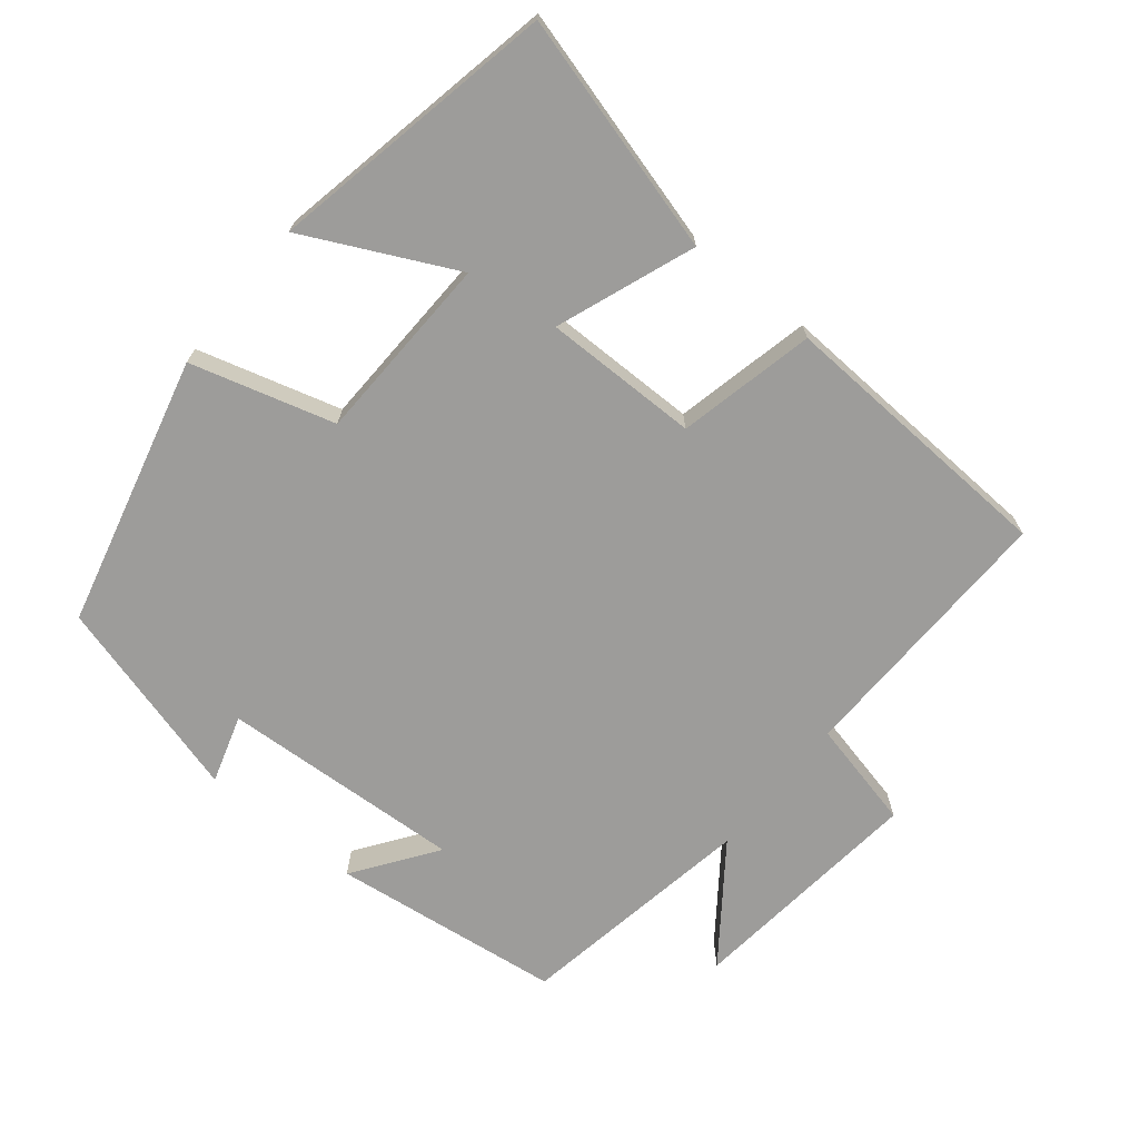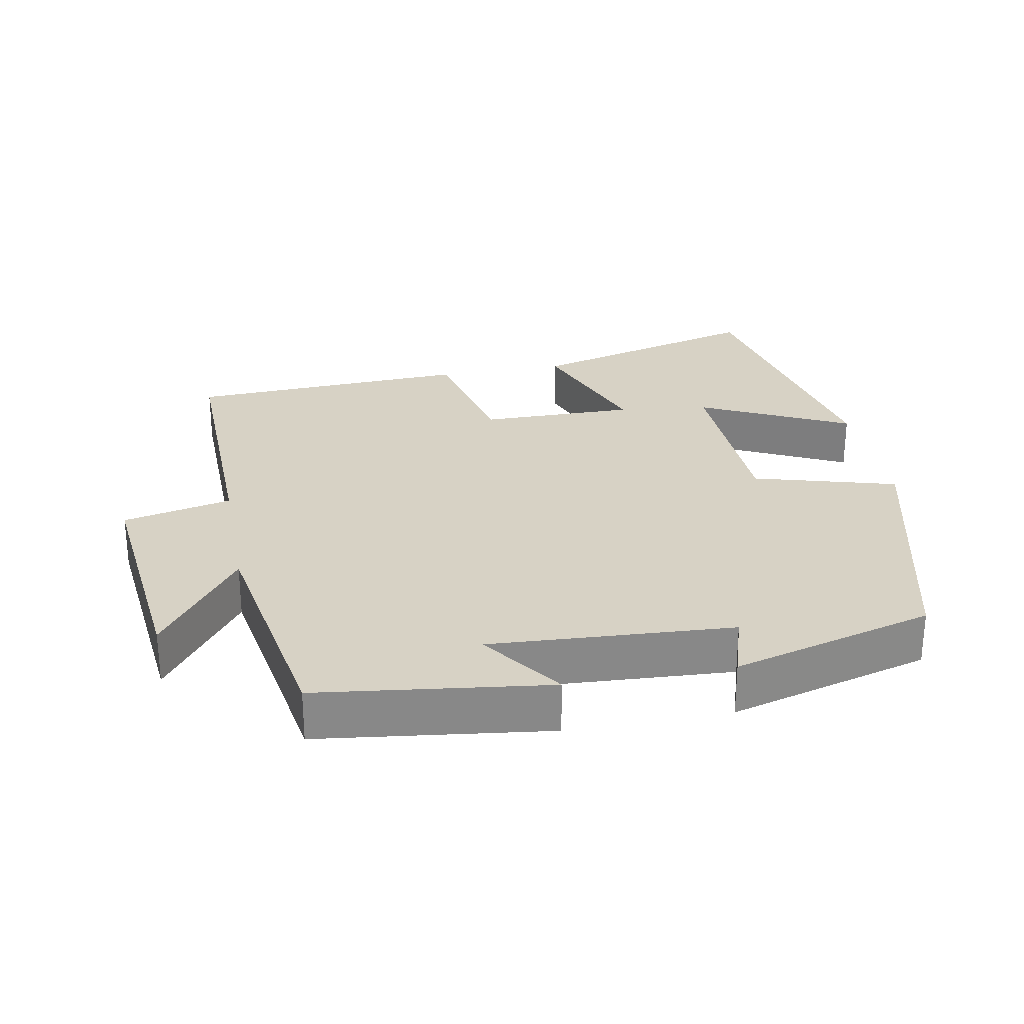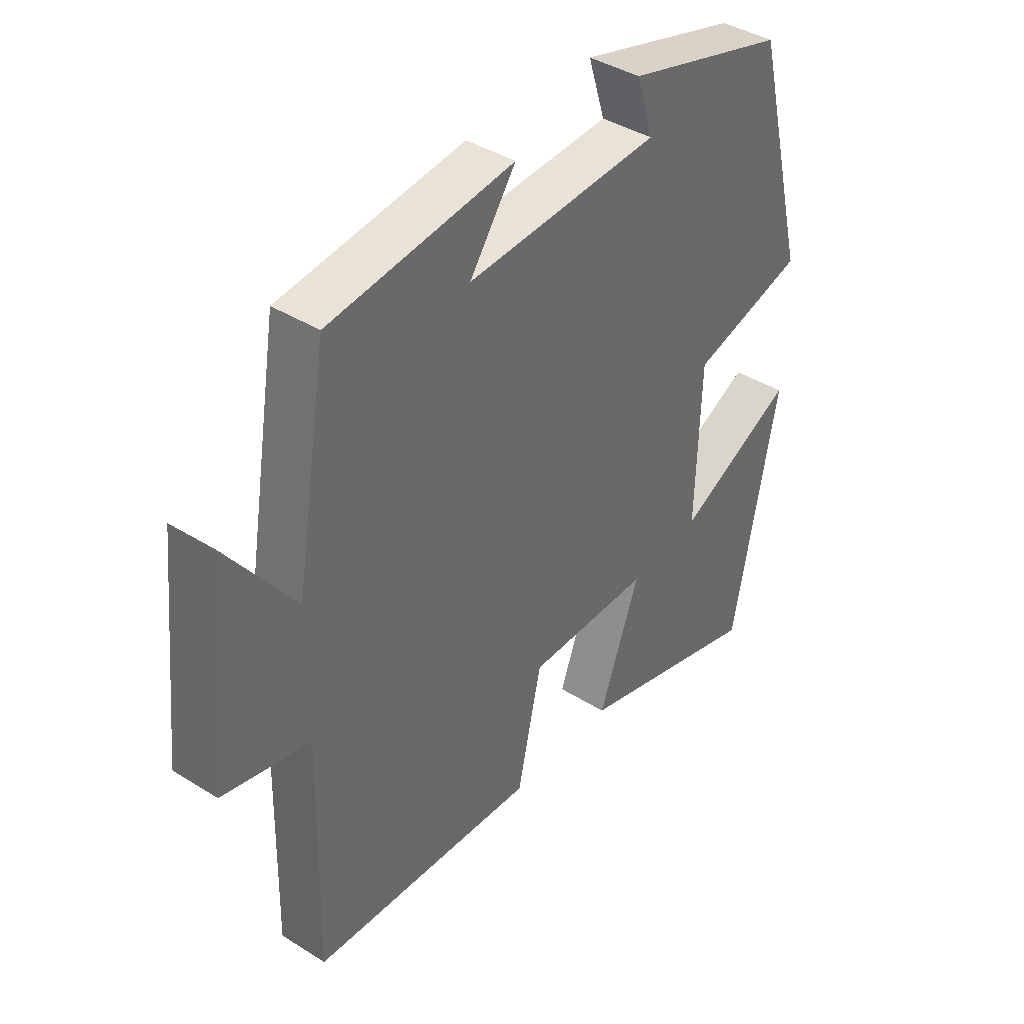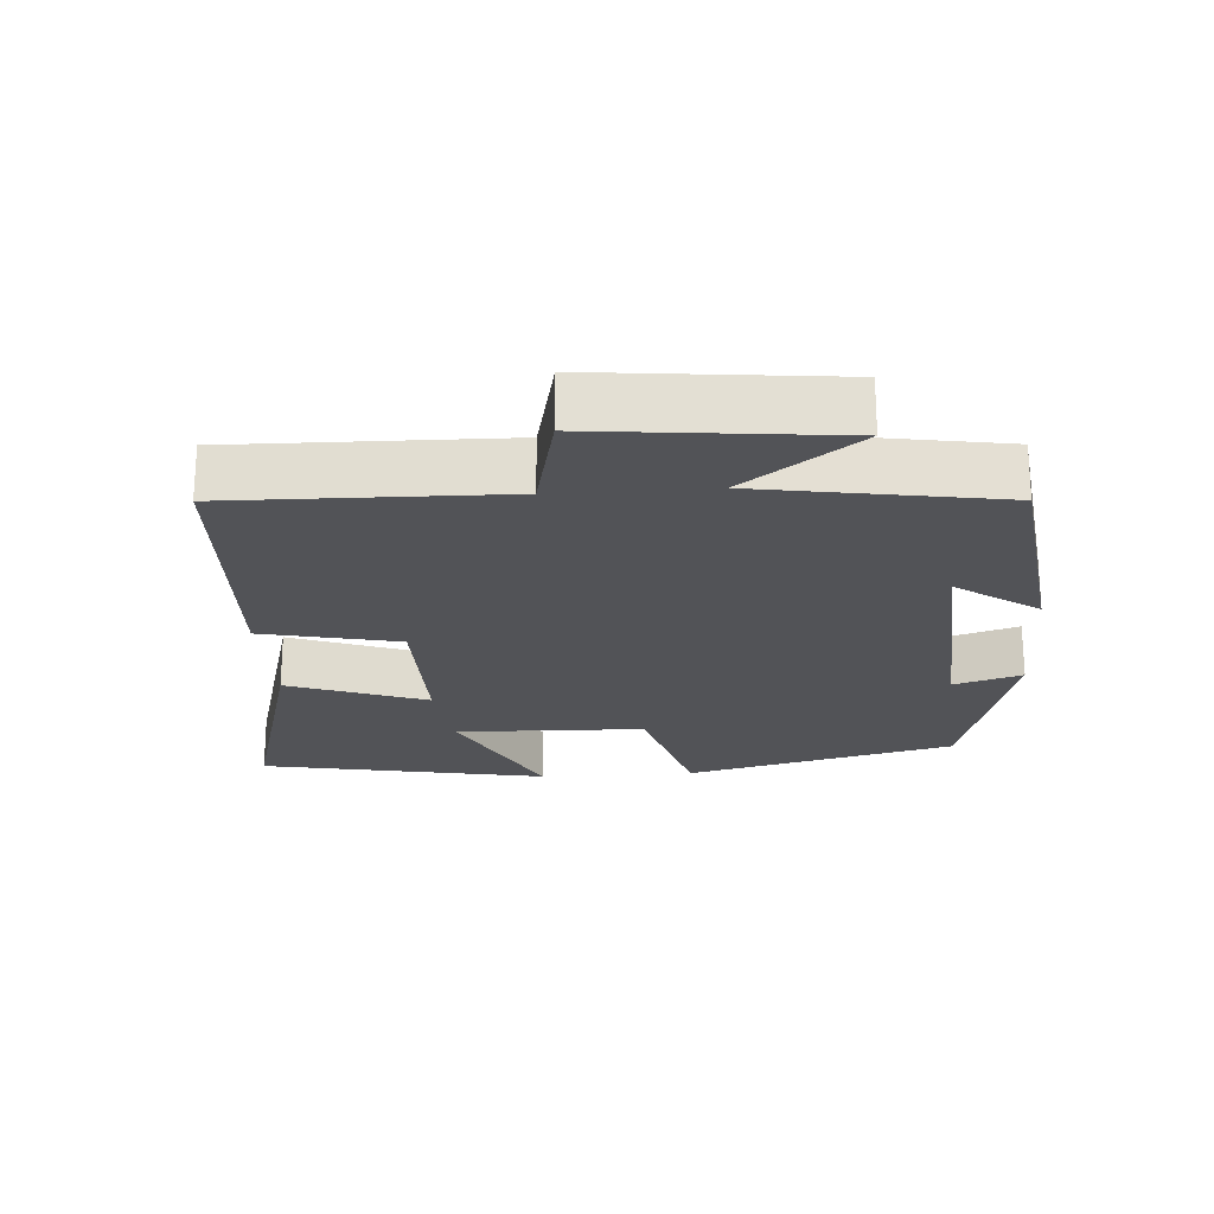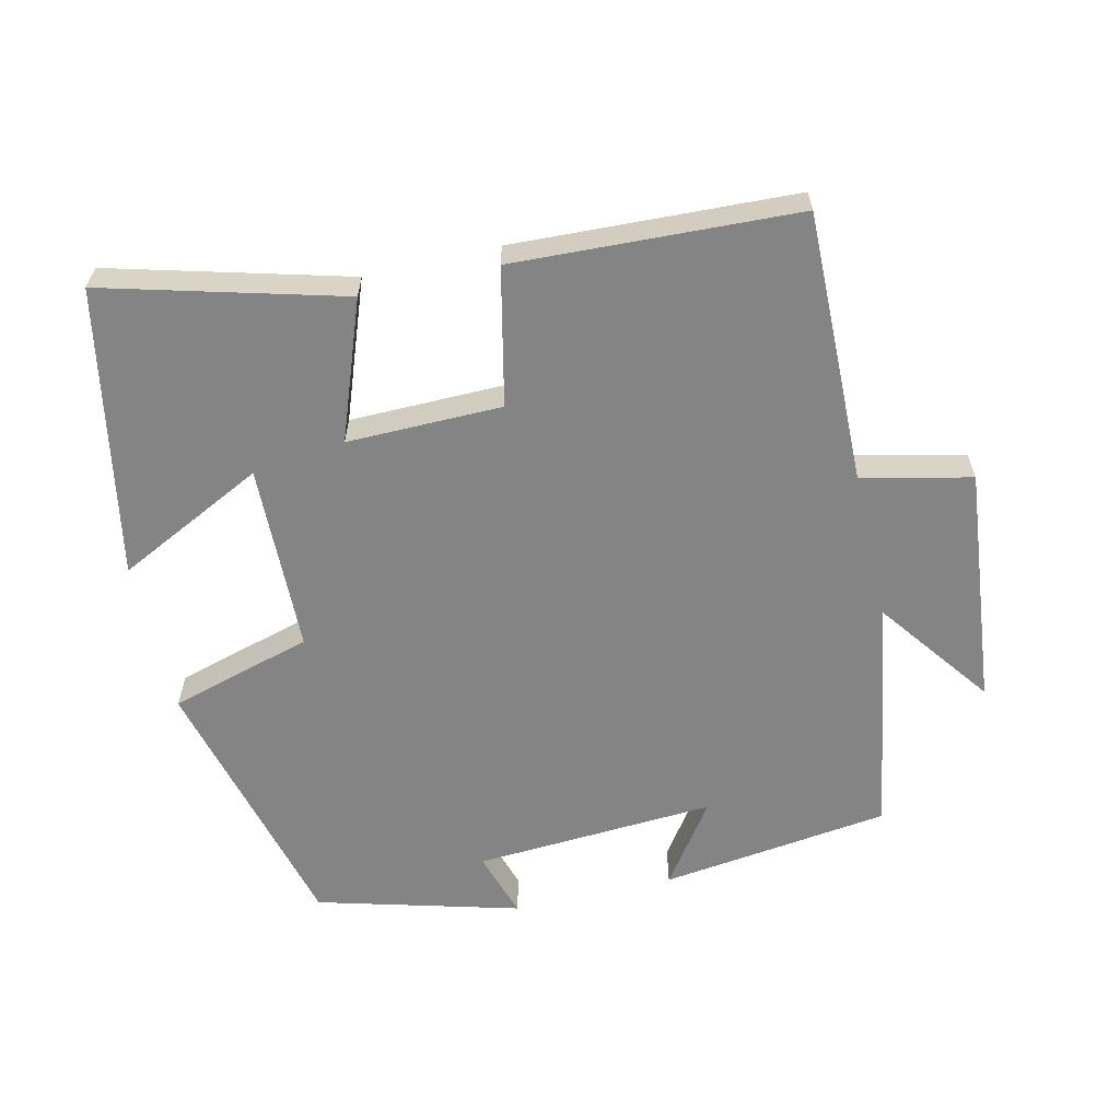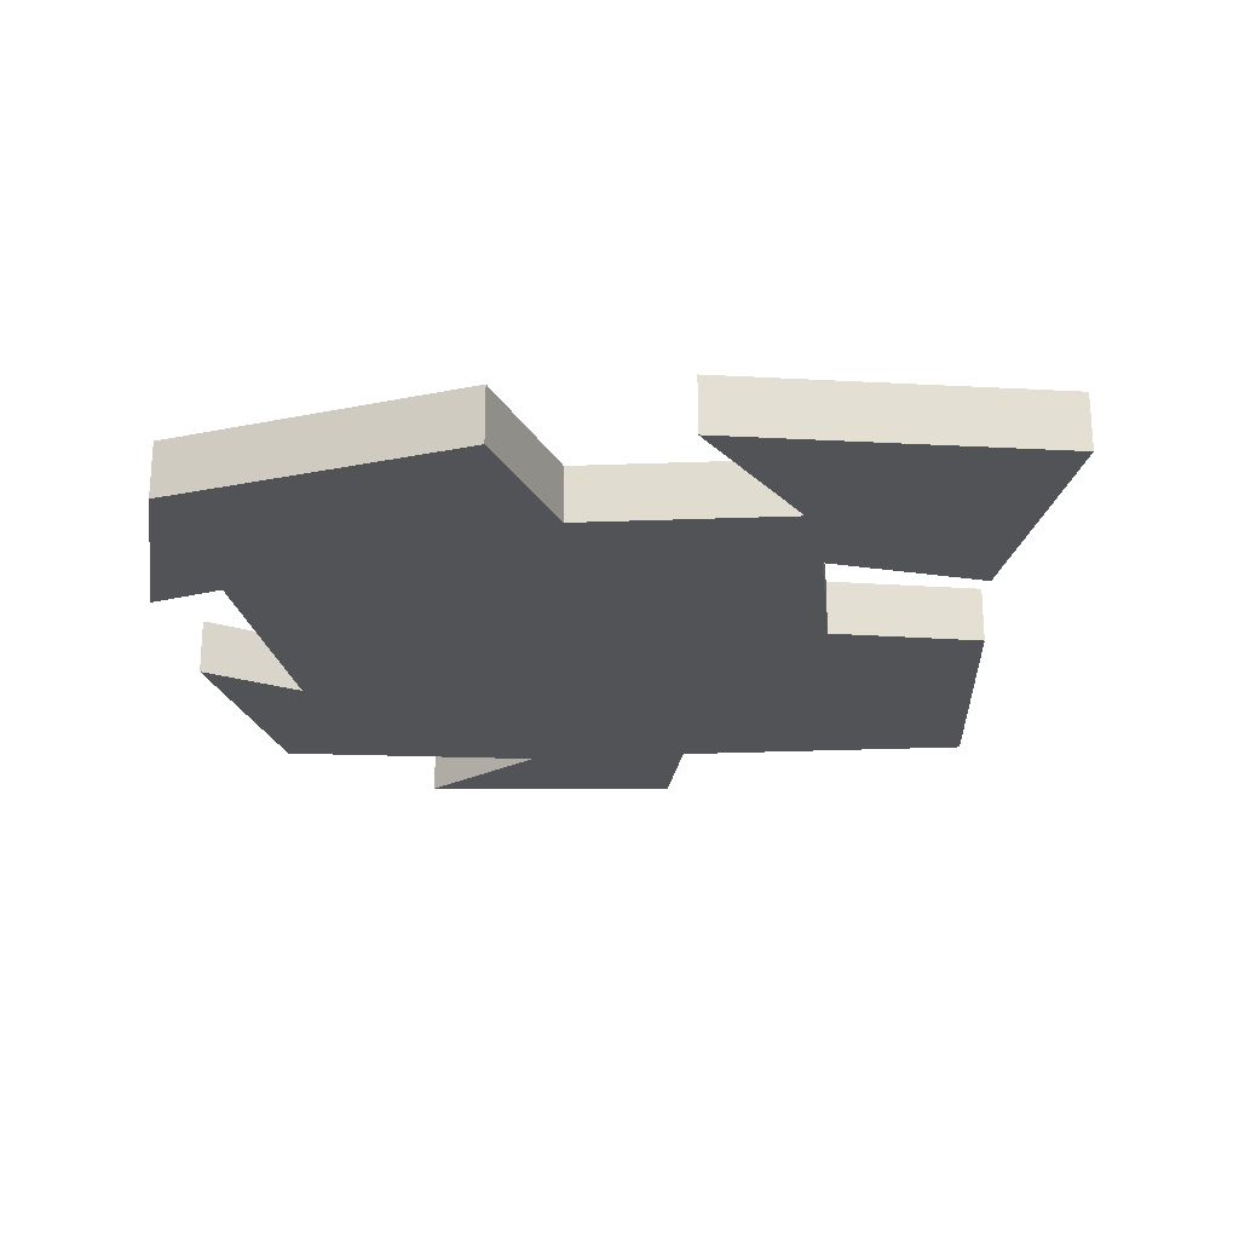
<metadata>
{"format":"obj","ext":"obj","renderer":"f3d","projection":"perspective","resolution":1024,"background":"white","views":[{"elev":-70.0,"azim":140.7,"up":"+Y"},{"elev":27.5,"azim":-10.7,"up":"+Y"},{"elev":40.0,"azim":-52.2,"up":"+Z"},{"elev":-22.3,"azim":-85.9,"up":"+Y"},{"elev":-61.5,"azim":-166.8,"up":"+Y"},{"elev":-22.2,"azim":95.6,"up":"+Y"}]}
</metadata>
<code>
v 0.403 0.07 0.421
v 0.5 0.07 0.038
v 0.297 0.07 -0.02
v 0.289 0.07 -0.288
v 0.5 0.07 -0.184
v 0.421 0.07 -0.592
v 0.084 0.07 -0.5
v 0.157 0.07 -0.304
v -0.063 0.07 -0.306
v -0.106 0.07 -0.5
v -0.508 0.07 -0.481
v -0.5 0.07 -0.095
v -0.655 0.07 -0.06
v -0.619 0.07 0.28
v -0.5 0.07 0.119
v -0.443 0.07 0.458
v -0.116 0.07 0.5
v -0.198 0.07 0.384
v 0.146 0.07 0.404
v 0.116 0.07 0.5
v 0.403 0 0.421
v 0.5 0 0.038
v 0.297 0 -0.02
v 0.289 0 -0.288
v 0.5 0 -0.184
v 0.421 0 -0.592
v 0.084 0 -0.5
v 0.157 0 -0.304
v -0.063 0 -0.306
v -0.106 0 -0.5
v -0.508 0 -0.481
v -0.5 0 -0.095
v -0.655 0 -0.06
v -0.619 0 0.28
v -0.5 0 0.119
v -0.443 0 0.458
v -0.116 0 0.5
v -0.198 0 0.384
v 0.146 0 0.404
v 0.116 0 0.5
f 1 2 3
f 20 1 3
f 19 20 3
f 18 19 3 4
f 15 16 17 18
f 15 18 4
f 12 13 14 15
f 12 15 4
f 9 10 11 12
f 8 9 12 4
f 7 8 4
f 4 5 6 7
f 23 22 21
f 23 21 40
f 23 40 39
f 24 23 39 38
f 38 37 36 35
f 24 38 35
f 35 34 33 32
f 24 35 32
f 32 31 30 29
f 24 32 29 28
f 24 28 27
f 27 26 25 24
f 1 21 22 2
f 2 22 23 3
f 3 23 24 4
f 4 24 25 5
f 5 25 26 6
f 6 26 27 7
f 7 27 28 8
f 8 28 29 9
f 9 29 30 10
f 10 30 31 11
f 11 31 32 12
f 12 32 33 13
f 13 33 34 14
f 14 34 35 15
f 15 35 36 16
f 16 36 37 17
f 17 37 38 18
f 18 38 39 19
f 19 39 40 20
f 20 40 21 1

</code>
